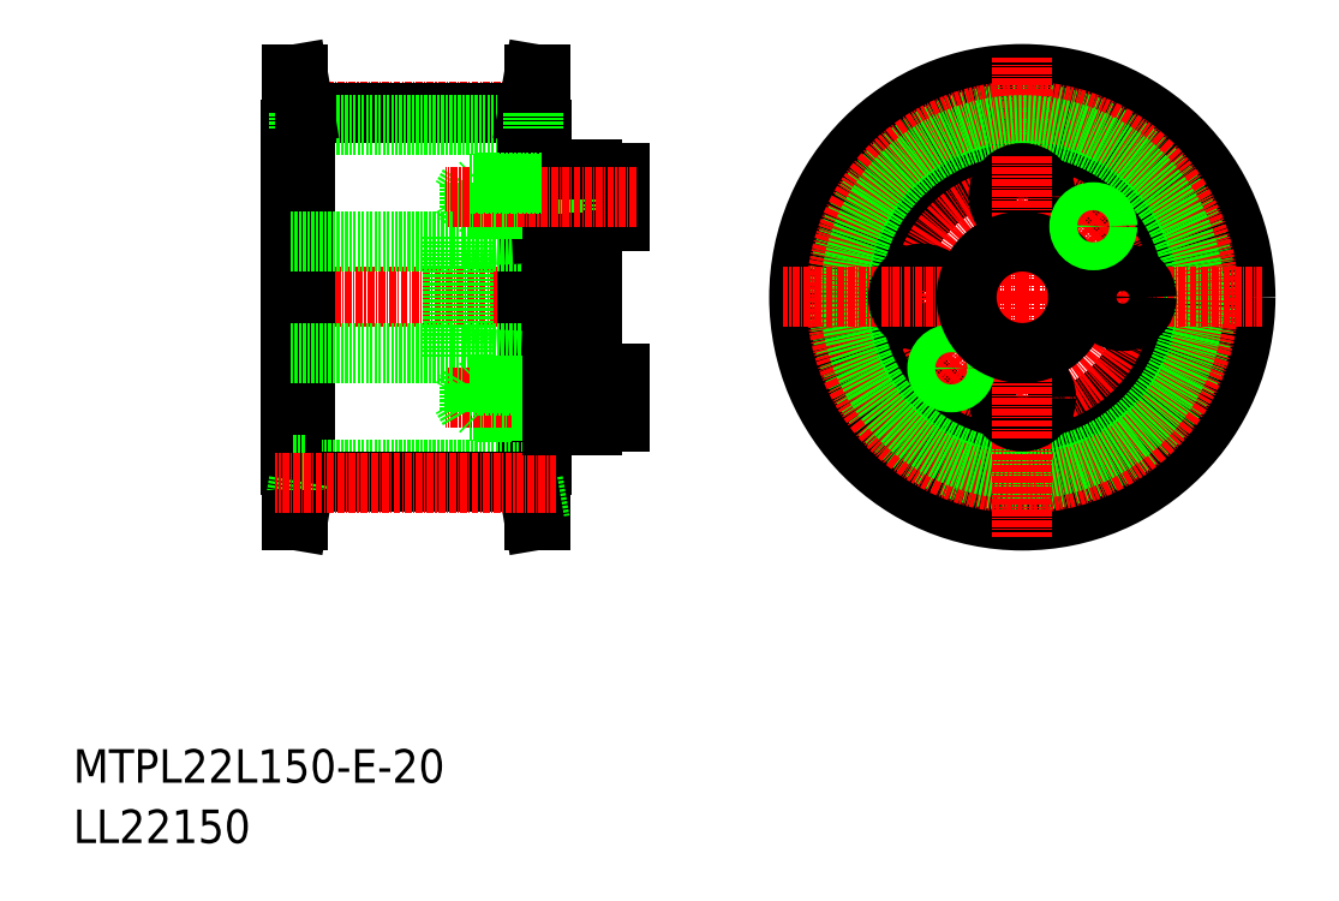
<metadata>
{"format":"dxf","ext":"dxf","renderer":"ezdxf+matplotlib","layout":"modelspace","background":"white","min_lineweight":24,"dpi":150}
</metadata>
<code>
0
SECTION
2
ENTITIES
0
TEXT
8
0
10
-286
20
-50
30
0
40
6
1
MTPL22L150-E-20
0
TEXT
8
0
10
-286
20
-60.81
30
0
40
6
1
LL22150
0
LINE
8
CENTER
10
-199.3
20
70.34
30
0
11
-249.7
21
70.34
31
0
0
LINE
8
CENTER
10
-190
20
36.99
30
0
11
-250
21
36.99
31
0
0
LINE
8
0
10
-203.3
20
76.99
30
0
11
-203.3
21
-3.007
31
0
0
LINE
8
0
10
-245.7
20
76.99
30
0
11
-245.7
21
-3.007
31
0
0
LINE
8
0
10
-247
20
66.99
30
0
11
-247
21
6.993
31
0
0
LINE
8
0
10
-245.7
20
76.99
30
0
11
-246.7
21
76.99
31
0
0
LINE
8
0
10
-244.5
20
66.99
30
0
11
-246.7
21
66.99
31
0
0
LINE
8
0
10
-245.5
20
69.96
30
0
11
-246.7
21
76.99
31
0
0
LINE
8
0
10
-246.7
20
76.99
30
0
11
-246.7
21
-3.007
31
0
0
LINE
8
0
10
-246.7
20
66.99
30
0
11
-247
21
66.99
31
0
0
LINE
8
0
10
-202
20
66.99
30
0
11
-202
21
6.993
31
0
0
LINE
8
0
10
-204.5
20
69.96
30
0
11
-244.5
21
69.96
31
0
0
LINE
8
0
10
-204.5
20
67.83
30
0
11
-244.5
21
67.83
31
0
0
LINE
8
0
10
-244.5
20
69.96
30
0
11
-245.7
21
76.99
31
0
0
LINE
8
0
10
-245.5
20
69.96
30
0
11
-245.5
21
66.99
31
0
0
LINE
8
0
10
-244.5
20
69.96
30
0
11
-244.5
21
4.023
31
0
0
LINE
8
0
10
-204.5
20
69.96
30
0
11
-203.3
21
76.99
31
0
0
LINE
8
0
10
-202.3
20
76.99
30
0
11
-202.3
21
-3.007
31
0
0
LINE
8
0
10
-203.5
20
69.96
30
0
11
-202.3
21
76.99
31
0
0
LINE
8
0
10
-204.5
20
66.99
30
0
11
-202.3
21
66.99
31
0
0
LINE
8
0
10
-204.5
20
69.96
30
0
11
-204.5
21
4.023
31
0
0
LINE
8
0
10
-202.3
20
66.99
30
0
11
-202
21
66.99
31
0
0
LINE
8
0
10
-203.5
20
69.96
30
0
11
-203.5
21
66.99
31
0
0
LINE
8
0
10
-203.3
20
76.99
30
0
11
-202.3
21
76.99
31
0
0
CIRCLE
8
0
10
-115.8
20
36.99
30
0
40
40
0
CIRCLE
8
0
10
-115.8
20
36.99
30
0
40
30
0
CIRCLE
8
0
10
-115.8
20
36.99
30
0
40
23
0
CIRCLE
8
0
10
-115.8
20
36.99
30
0
40
23
0
CIRCLE
8
0
10
-115.8
20
36.99
30
0
40
32.97
0
LINE
8
CENTER
10
-115.8
20
36.99
30
0
11
-115.8
21
79.99
31
0
0
CIRCLE
8
CENTER
10
-115.8
20
36.99
30
0
40
18
0
CIRCLE
8
CENTER
10
-115.8
20
36.99
30
0
40
33.35
0
CIRCLE
8
0
10
-115.8
20
36.99
30
0
40
30.84
0
LINE
8
CENTER
10
-115.8
20
36.99
30
0
11
-158.8
21
36.99
31
0
0
CIRCLE
8
0
10
-133.8
20
36.99
30
0
40
4.25
0
LINE
8
CENTER
10
-141.1
20
36.99
30
0
11
-126.6
21
36.99
31
0
0
CIRCLE
8
0
10
-128.6
20
24.27
30
0
40
2.25
0
LINE
8
CENTER
10
-132.4
20
20.38
30
0
11
-124.7
21
28.15
31
0
0
LINE
8
CENTER
10
-115.8
20
36.99
30
0
11
-115.8
21
-6.007
31
0
0
LINE
8
CENTER
10
-115.8
20
36.99
30
0
11
-72.83
21
36.99
31
0
0
CIRCLE
8
0
10
-115.8
20
18.99
30
0
40
4.25
0
LINE
8
CENTER
10
-115.8
20
11.74
30
0
11
-115.8
21
26.24
31
0
0
LINE
8
CENTER
10
-90.58
20
36.99
30
0
11
-105.1
21
36.99
31
0
0
CIRCLE
8
0
10
-97.83
20
36.99
30
0
40
4.25
0
CIRCLE
8
0
10
-103.1
20
49.72
30
0
40
2.25
0
LINE
8
CENTER
10
-107
20
45.83
30
0
11
-99.21
21
53.61
31
0
0
CIRCLE
8
0
10
-115.8
20
54.99
30
0
40
4.25
0
LINE
8
CENTER
10
-115.8
20
62.24
30
0
11
-115.8
21
47.74
31
0
0
LINE
8
0
10
-203.3
20
-3.007
30
0
11
-202.3
21
-3.007
31
0
0
LINE
8
0
10
-203.5
20
4.023
30
0
11
-203.5
21
6.993
31
0
0
LINE
8
0
10
-202.3
20
6.993
30
0
11
-202
21
6.993
31
0
0
LINE
8
0
10
-204.5
20
6.993
30
0
11
-202.3
21
6.993
31
0
0
LINE
8
0
10
-203.5
20
4.023
30
0
11
-202.3
21
-3.007
31
0
0
LINE
8
0
10
-204.5
20
4.023
30
0
11
-203.3
21
-3.007
31
0
0
LINE
8
0
10
-245.5
20
4.023
30
0
11
-245.5
21
6.993
31
0
0
LINE
8
0
10
-244.5
20
4.023
30
0
11
-245.7
21
-3.007
31
0
0
LINE
8
0
10
-204.5
20
6.153
30
0
11
-244.5
21
6.153
31
0
0
LINE
8
0
10
-204.5
20
4.023
30
0
11
-244.5
21
4.023
31
0
0
LINE
8
0
10
-246.7
20
6.993
30
0
11
-247
21
6.993
31
0
0
LINE
8
0
10
-245.5
20
4.023
30
0
11
-246.7
21
-3.007
31
0
0
LINE
8
0
10
-244.5
20
6.993
30
0
11
-246.7
21
6.993
31
0
0
LINE
8
0
10
-245.7
20
-3.007
30
0
11
-246.7
21
-3.007
31
0
0
LINE
8
CENTER
10
-199.3
20
3.643
30
0
11
-249.7
21
3.643
31
0
0
LINE
8
0
10
-200
20
25.29
30
0
11
-202
21
25.4
31
0
0
LINE
8
0
10
-218
20
26.14
30
0
11
-216
21
26.14
31
0
0
LINE
8
0
10
-216
20
26.99
30
0
11
-193
21
26.99
31
0
0
LINE
8
0
10
-216
20
26.14
30
0
11
-202
21
25.4
31
0
0
LINE
8
0
10
-218
20
47.84
30
0
11
-218
21
26.14
31
0
0
LINE
8
0
10
-216
20
47.84
30
0
11
-216
21
26.14
31
0
0
LINE
8
0
10
-216
20
47.84
30
0
11
-202
21
48.59
31
0
0
LINE
8
0
10
-216
20
46.99
30
0
11
-193
21
46.99
31
0
0
LINE
8
0
10
-218
20
47.84
30
0
11
-216
21
47.84
31
0
0
LINE
8
0
10
-200
20
48.69
30
0
11
-202
21
48.59
31
0
0
LINE
8
0
10
-215
20
16.74
30
0
11
-202
21
16.74
31
0
0
LINE
8
0
10
-202
20
16.49
30
0
11
-214
21
16.49
31
0
0
LINE
8
CENTER
10
-185
20
18.99
30
0
11
-219.3
21
18.99
31
0
0
LINE
8
0
10
-215
20
16.74
30
0
11
-215
21
21.24
31
0
0
LINE
8
0
10
-215
20
21.24
30
0
11
-216.3
21
18.99
31
0
0
LINE
8
0
10
-215
20
16.74
30
0
11
-216.3
21
18.99
31
0
0
LINE
8
0
10
-214
20
16.49
30
0
11
-214
21
21.49
31
0
0
LINE
8
0
10
-213
20
16.74
30
0
11
-213
21
21.49
31
0
0
LINE
8
0
10
-212.8
20
16.49
30
0
11
-212.8
21
21.49
31
0
0
LINE
8
0
10
-212.8
20
16.49
30
0
11
-213
21
16.74
31
0
0
LINE
8
0
10
-200
20
13.99
30
0
11
-193
21
13.99
31
0
0
LINE
8
0
10
-193
20
16.49
30
0
11
-200
21
16.49
31
0
0
LINE
8
0
10
-200
20
16.74
30
0
11
-197.7
21
16.74
31
0
0
LINE
8
0
10
-200
20
16.49
30
0
11
-202
21
16.49
31
0
0
LINE
8
0
10
-200
20
16.74
30
0
11
-202
21
16.74
31
0
0
LINE
8
0
10
-197.7
20
16.49
30
0
11
-197.7
21
21.49
31
0
0
LINE
8
0
10
-193
20
14.74
30
0
11
-188
21
14.74
31
0
0
LINE
8
0
10
-188
20
14.74
30
0
11
-188
21
23.24
31
0
0
LINE
8
0
10
-200
20
21.24
30
0
11
-202
21
21.24
31
0
0
LINE
8
0
10
-200
20
21.49
30
0
11
-202
21
21.49
31
0
0
LINE
8
0
10
-200
20
21.24
30
0
11
-197.7
21
21.24
31
0
0
LINE
8
0
10
-193
20
21.49
30
0
11
-200
21
21.49
31
0
0
LINE
8
0
10
-212.8
20
21.49
30
0
11
-213
21
21.24
31
0
0
LINE
8
0
10
-202
20
21.49
30
0
11
-214
21
21.49
31
0
0
LINE
8
0
10
-215
20
21.24
30
0
11
-202
21
21.24
31
0
0
LINE
8
0
10
-193
20
23.24
30
0
11
-188
21
23.24
31
0
0
LINE
8
0
10
-193
20
50.74
30
0
11
-188
21
50.74
31
0
0
LINE
8
0
10
-215
20
52.74
30
0
11
-202
21
52.74
31
0
0
LINE
8
0
10
-202
20
52.49
30
0
11
-214
21
52.49
31
0
0
LINE
8
0
10
-212.8
20
52.49
30
0
11
-213
21
52.74
31
0
0
LINE
8
0
10
-193
20
52.49
30
0
11
-200
21
52.49
31
0
0
LINE
8
0
10
-200
20
52.74
30
0
11
-197.7
21
52.74
31
0
0
LINE
8
0
10
-200
20
52.49
30
0
11
-202
21
52.49
31
0
0
LINE
8
0
10
-200
20
52.74
30
0
11
-202
21
52.74
31
0
0
LINE
8
0
10
-188
20
59.24
30
0
11
-188
21
50.74
31
0
0
LINE
8
0
10
-193
20
59.99
30
0
11
-193
21
13.99
31
0
0
LINE
8
0
10
-193
20
59.24
30
0
11
-188
21
59.24
31
0
0
LINE
8
0
10
-197.7
20
57.49
30
0
11
-197.7
21
52.49
31
0
0
LINE
8
0
10
-200
20
57.24
30
0
11
-202
21
57.24
31
0
0
LINE
8
0
10
-200
20
59.99
30
0
11
-200
21
13.99
31
0
0
LINE
8
0
10
-200
20
57.49
30
0
11
-202
21
57.49
31
0
0
LINE
8
0
10
-200
20
57.24
30
0
11
-197.7
21
57.24
31
0
0
LINE
8
0
10
-193
20
57.49
30
0
11
-200
21
57.49
31
0
0
LINE
8
0
10
-200
20
59.99
30
0
11
-193
21
59.99
31
0
0
LINE
8
0
10
-212.8
20
57.49
30
0
11
-213
21
57.24
31
0
0
LINE
8
0
10
-212.8
20
57.49
30
0
11
-212.8
21
52.49
31
0
0
LINE
8
0
10
-213
20
57.24
30
0
11
-213
21
52.49
31
0
0
LINE
8
0
10
-214
20
57.49
30
0
11
-214
21
52.49
31
0
0
LINE
8
0
10
-215
20
57.24
30
0
11
-216.3
21
54.99
31
0
0
LINE
8
0
10
-215
20
52.74
30
0
11
-216.3
21
54.99
31
0
0
LINE
8
0
10
-215
20
57.24
30
0
11
-215
21
52.74
31
0
0
LINE
8
CENTER
10
-185
20
54.99
30
0
11
-219.3
21
54.99
31
0
0
LINE
8
0
10
-202
20
57.49
30
0
11
-214
21
57.49
31
0
0
LINE
8
0
10
-215
20
57.24
30
0
11
-202
21
57.24
31
0
0
LINE
8
0
10
-247
20
26.99
30
0
11
-218
21
26.99
31
0
0
LINE
8
0
10
-247
20
46.99
30
0
11
-218
21
46.99
31
0
0
CIRCLE
8
0
10
-128.6
20
24.27
30
0
40
2.5
0
CIRCLE
8
0
10
-115.8
20
36.99
30
0
40
10
0
CIRCLE
8
0
10
-103.1
20
49.72
30
0
40
2.5
0
ENDSEC
0
EOF

</code>
